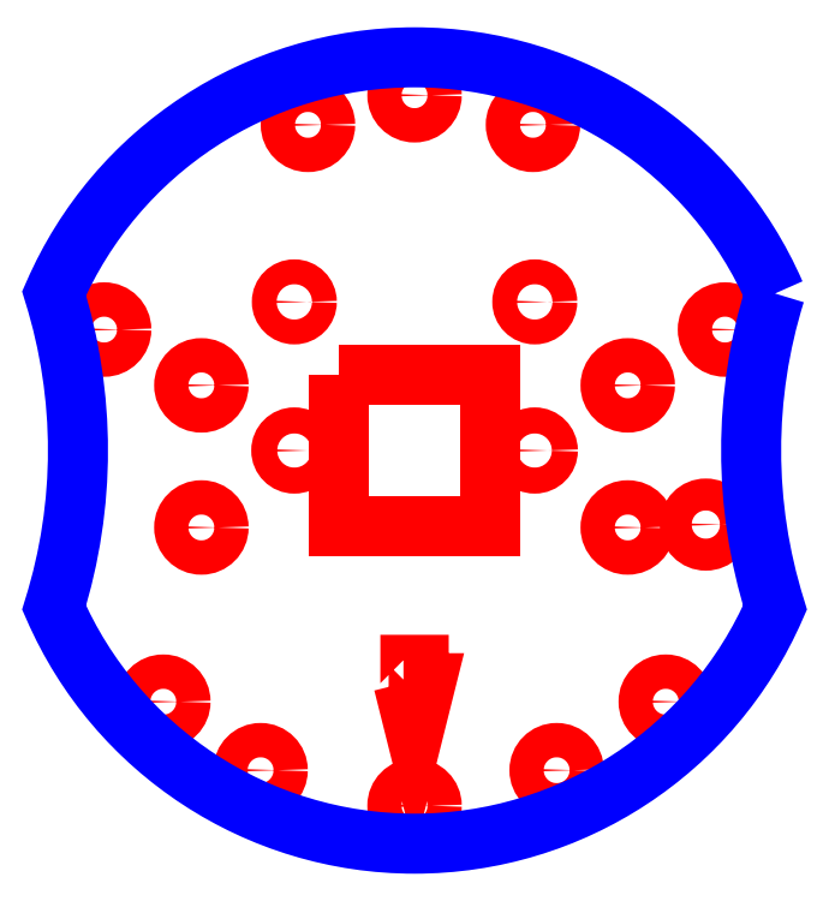
<metadata>
{"format":"dxf","ext":"dxf","renderer":"ezdxf+matplotlib","layout":"modelspace","background":"white","min_lineweight":24,"dpi":150}
</metadata>
<code>
0
SECTION
2
ENTITIES
0
CIRCLE
8
CUTOUTS
10
18
20
5
30
0
40
1.45
210
0
220
0
230
1
0
CIRCLE
8
CUTOUTS
10
18
20
-7
30
-8.882e-15
40
1.45
210
0
220
0
230
1
0
CIRCLE
8
CUTOUTS
10
-18
20
5
30
8.882e-15
40
1.45
210
0
220
0
230
1
0
CIRCLE
8
CUTOUTS
10
-18
20
-7
30
0
40
1.45
210
0
220
0
230
1
0
CIRCLE
8
CUTOUTS
10
-9
20
27
30
-8.882e-15
40
1.45
210
0
220
0
230
1
0
CIRCLE
8
CUTOUTS
10
10
20
27
30
8.882e-15
40
1.45
210
0
220
0
230
1
0
CIRCLE
8
CUTOUTS
10
-13
20
-27.5
30
-8.882e-15
40
1.45
210
0
220
0
230
1
0
CIRCLE
8
CUTOUTS
10
12
20
-27.5
30
8.882e-15
40
1.45
210
0
220
0
230
1
0
CIRCLE
8
CUTOUTS
10
24.59
20
-6.756
30
-7.994e-14
40
1.35
210
0
220
0
230
1
0
CIRCLE
8
CUTOUTS
10
-21.21
20
-21.71
30
8.882e-15
40
1.45
210
0
220
0
230
1
0
CIRCLE
8
CUTOUTS
10
-26.21
20
9.712
30
8.882e-15
40
1.45
210
0
220
0
230
1
0
CIRCLE
8
CUTOUTS
10
-1.773e-14
20
29.5
30
0
40
1.45
210
0
220
0
230
1
0
CIRCLE
8
CUTOUTS
10
21.21
20
-21.71
30
-8.882e-15
40
1.45
210
0
220
0
230
1
0
CIRCLE
8
CUTOUTS
10
26.21
20
9.712
30
8.882e-15
40
1.45
210
0
220
0
230
1
0
CIRCLE
8
CUTOUTS
10
-7.184e-14
20
-30.5
30
0
40
1.45
210
0
220
0
230
1
0
CIRCLE
8
CUTOUTS
10
10.15
20
12.05
30
8.882e-15
40
1.05
210
0
220
0
230
1
0
CIRCLE
8
CUTOUTS
10
-10.15
20
12.05
30
0
40
1.05
210
0
220
0
230
1
0
CIRCLE
8
CUTOUTS
10
-10.15
20
-0.5
30
-8.882e-15
40
1.1
210
0
220
0
230
1
0
CIRCLE
8
CUTOUTS
10
10.15
20
-0.5
30
8.882e-15
40
1.1
210
0
220
0
230
1
0
LWPOLYLINE
8
CUTOUTS
90
7
70
1
43
0
10
-0.936
20
-20.15
10
-0.35
20
-20.15
10
-0.35
20
-18.6
10
0.35
20
-18.6
10
0.35
20
-20.15
10
0.936
20
-20.15
10
-2.47e-14
20
-23.9
0
LWPOLYLINE
8
CUTOUTS
90
4
70
1
43
0
10
-6.35
20
5.85
10
6.35
20
5.85
10
6.35
20
-6.85
10
-6.35
20
-6.85
0
LWPOLYLINE
8
PERIMETER
90
4
70
1
43
0
10
30.44
20
12.76
42
0.6551
10
-30.44
20
12.76
42
-0.1522
10
-30.44
20
-13.76
42
0.6551
10
30.44
20
-13.76
42
-0.1522
0
ENDSEC
0
EOF

</code>
